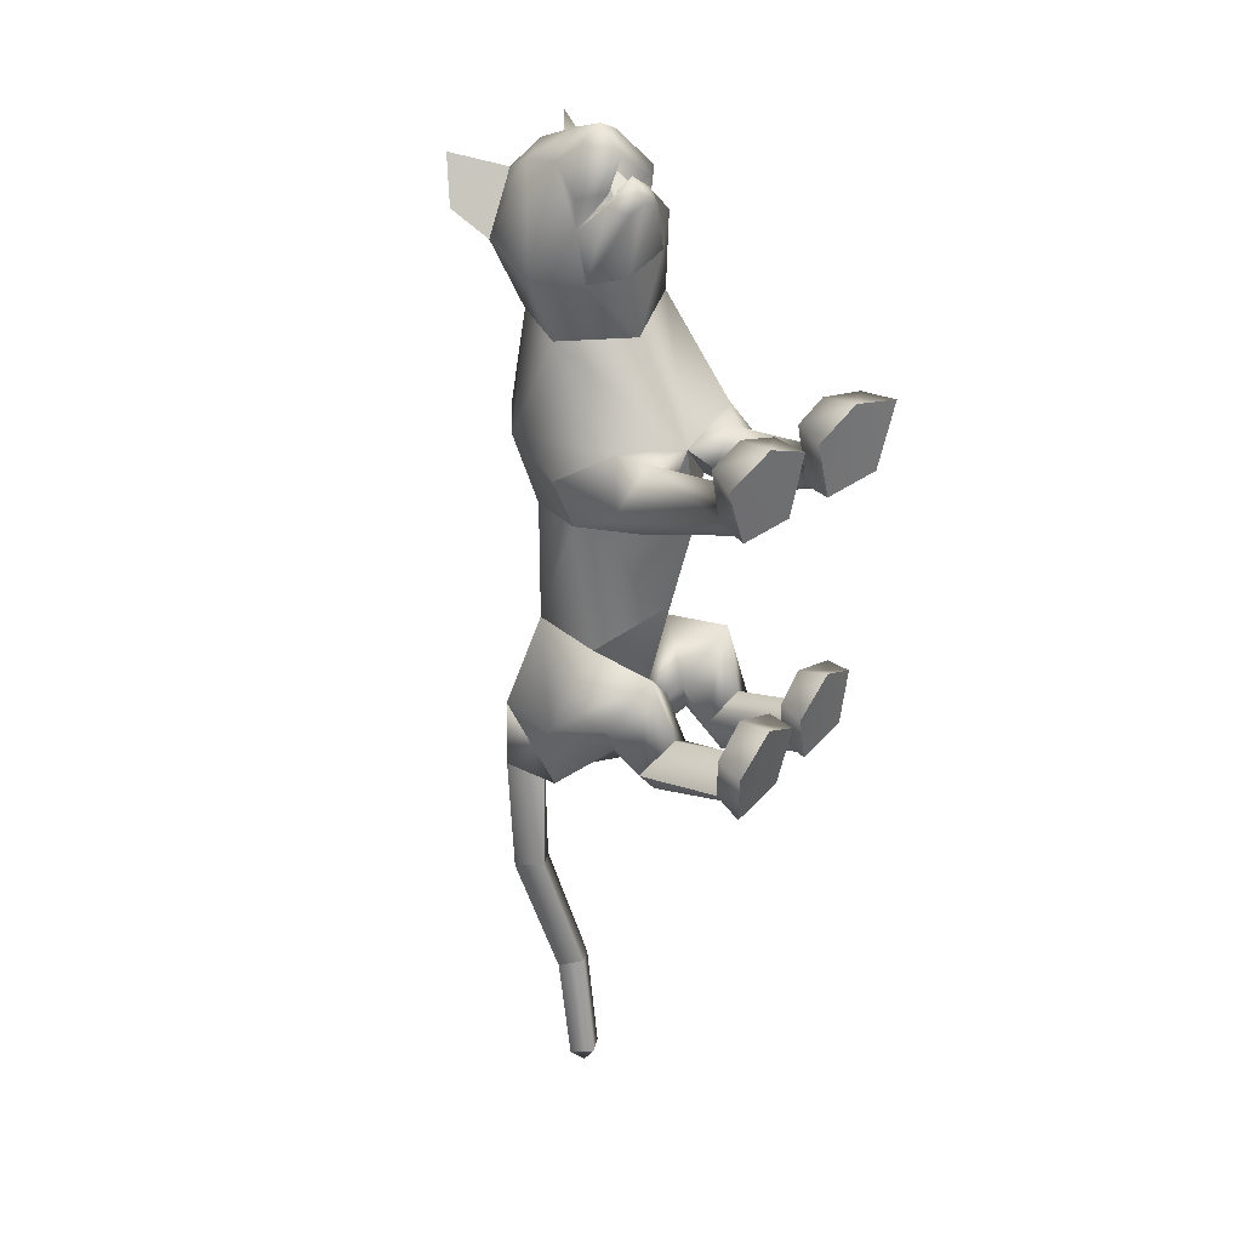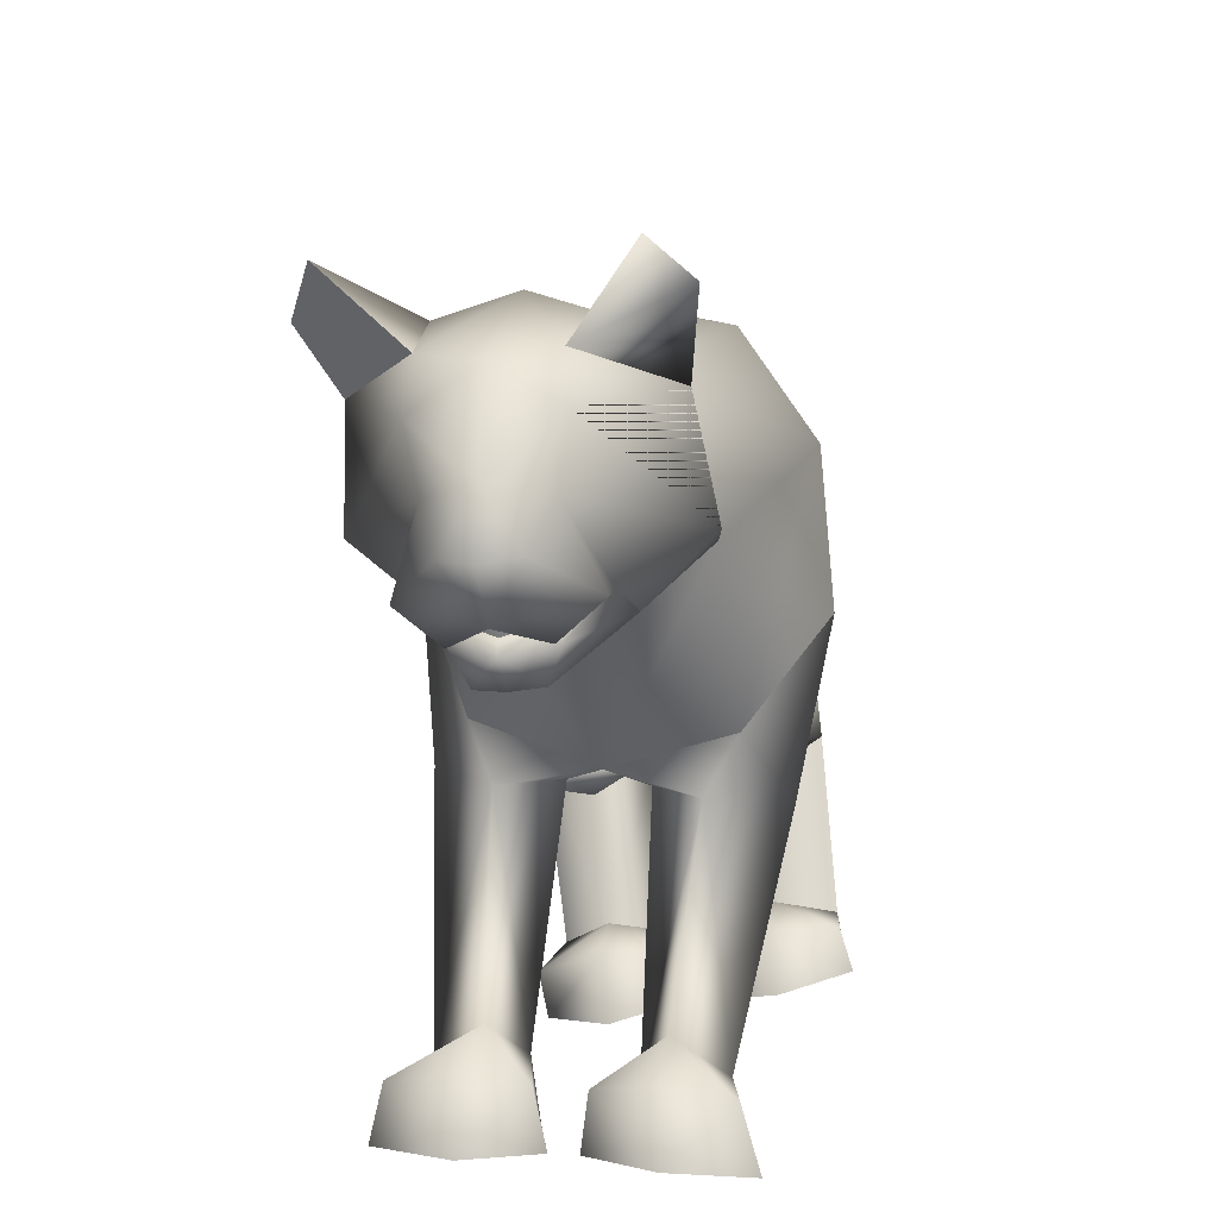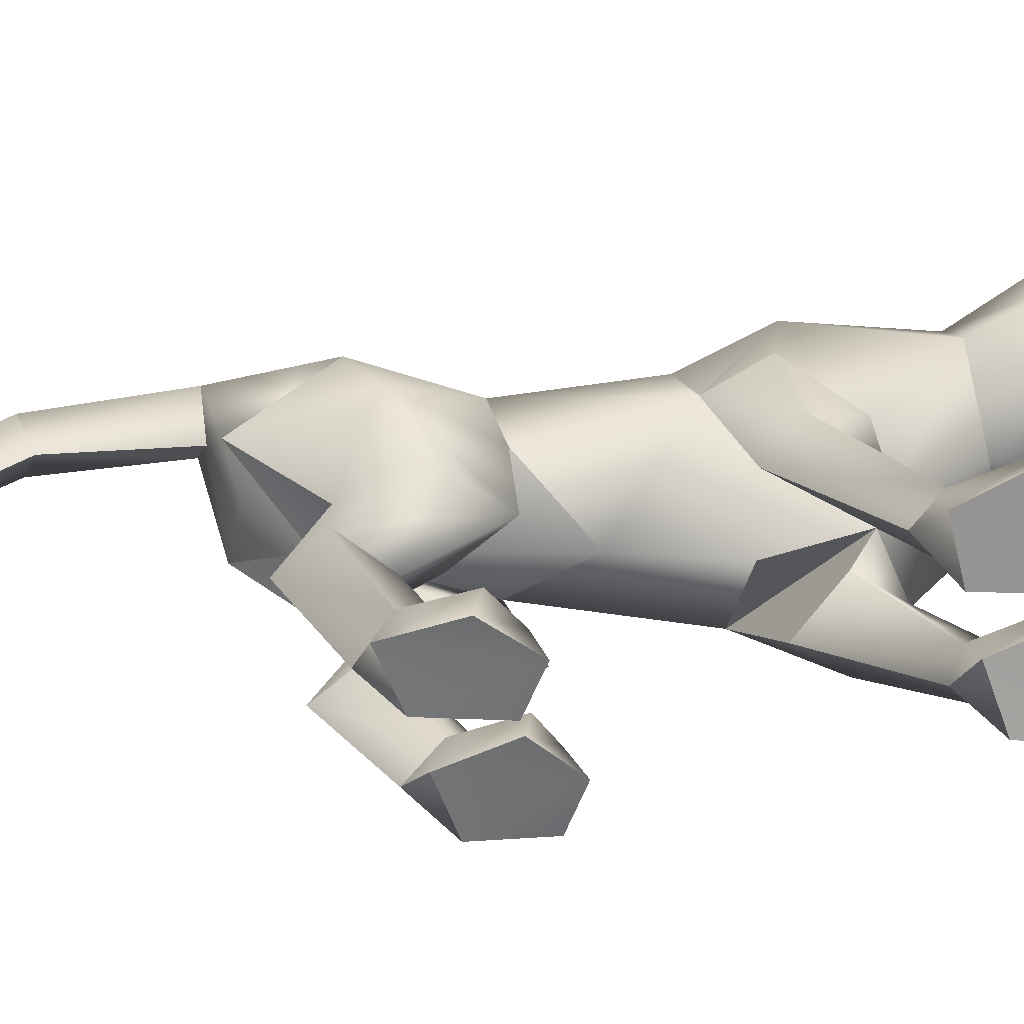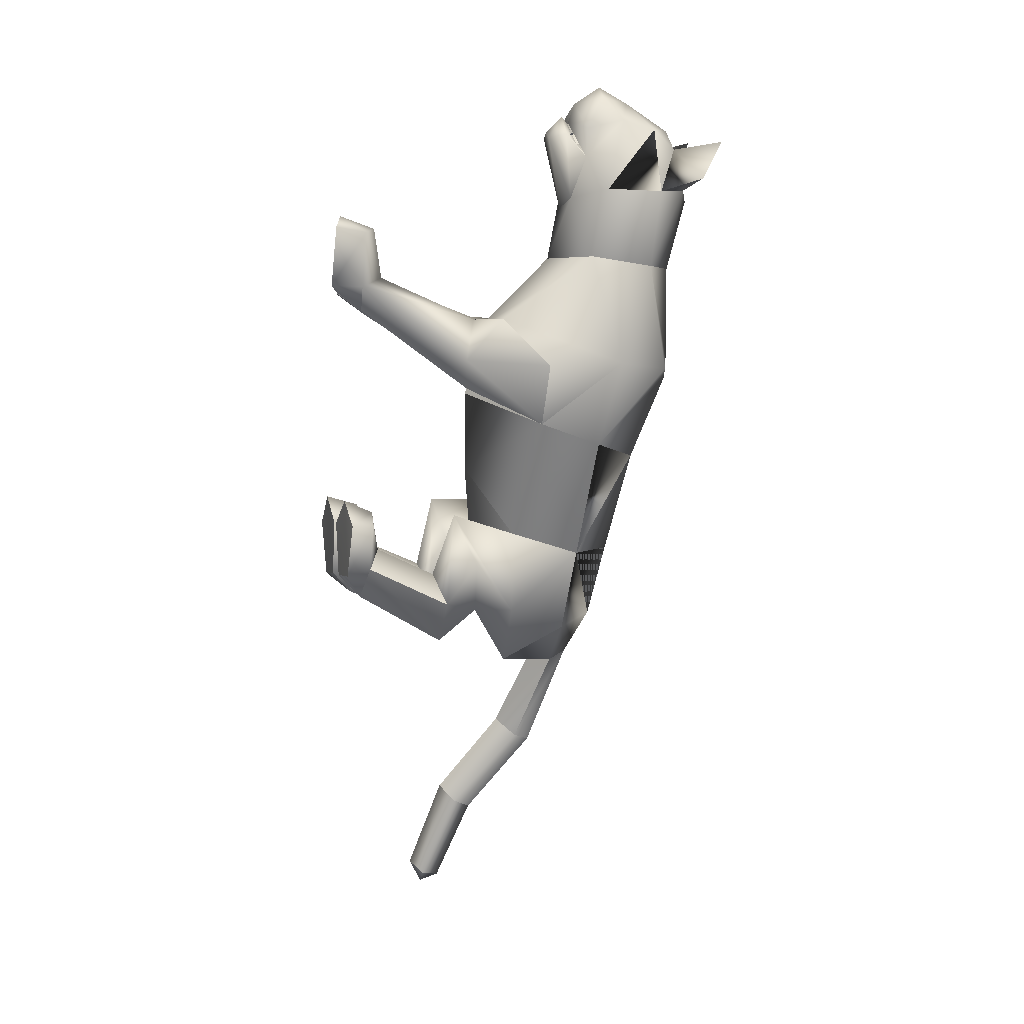
<metadata>
{"format":"obj","ext":"obj","renderer":"f3d","projection":"perspective","resolution":1024,"background":"white","views":[{"elev":43.1,"azim":-37.6,"up":"+Z"},{"elev":9.0,"azim":12.3,"up":"+Y"},{"elev":-67.2,"azim":-76.6,"up":"+Y"},{"elev":6.3,"azim":85.4,"up":"+Z"}]}
</metadata>
<code>
o sittingdown_meshes[0].004
v -0.01269 0.214 0.5111
v -0.007375 0.2054 0.5238
v -0.01068 0.1694 0.4794
v 0.06209 0.3002 0.5252
v 0.1556 0.2597 0.3861
v 0.06778 0.3606 0.5066
v 0.01213 0.3124 0.5623
v 0.04991 0.2615 0.5696
v 0.01954 0.2071 0.5594
v 0.09642 0.2254 0.5062
v 0.0587 0.1908 0.5182
v -0.02283 0.1847 0.521
v -0.06666 0.2137 0.5115
v 0.01819 0.2574 0.5924
v -0.01696 0.2572 0.573
v -0.03908 0.2949 0.5287
v -0.05629 0.3516 0.5126
v -0.1353 0.2438 0.3897
v 0.002952 0.394 0.5094
v -0.007375 0.2054 0.5238
v -0.02612 0.2042 0.5121
v -0.01068 0.1694 0.4794
v -0.02612 0.2042 0.5121
v -0.01269 0.214 0.5111
v -0.01068 0.1694 0.4794
v 0.04262 0.2178 0.5092
v 0.04283 0.1731 0.4777
v 0.04042 0.2088 0.5222
v 0.04042 0.2088 0.5222
v 0.04283 0.1731 0.4777
v 0.05747 0.2101 0.5092
v 0.05747 0.2101 0.5092
v 0.04283 0.1731 0.4777
v 0.04262 0.2178 0.5092
v 0.000734 0.4341 0.3704
v 0.1866 0.1447 0.04798
v 0.1866 0.1447 0.04798
v -0.1635 0.1513 0.05263
v -0.1635 0.1513 0.05263
v 0.01615 0.2186 0.5303
v 0.01733 0.1941 0.5204
v 0.05963 0.2069 0.4793
v 0.05403 0.2571 0.4783
v 0.05086 0.2354 0.495
v -0.03163 0.2009 0.4822
v -0.02488 0.2304 0.4976
v -0.03241 0.2516 0.4813
v -0.02488 0.2304 0.4976
v -0.03241 0.2516 0.4813
v -0.03163 0.2009 0.4822
v 0.05963 0.2069 0.4793
v -0.03163 0.2009 0.4822
v 0.01733 0.1941 0.5204
v 0.01971 0.1829 0.5354
v 0.05971 0.1878 0.4984
v 0.04729 0.1542 0.491
v 0.01964 0.1514 0.5031
v -0.009979 0.1501 0.4933
v -0.02644 0.1816 0.5012
v 0.01615 0.2186 0.5303
v 0.05086 0.2354 0.495
v 0.05963 0.2069 0.4793
v 0.05403 0.2571 0.4783
v 0.01733 0.1941 0.5204
v -0.1293 0.4634 0.499
v -0.162 0.4117 0.4345
v -0.1293 0.4634 0.499
v -0.162 0.4117 0.4345
v 0.1424 0.445 0.4073
v 0.1142 0.4853 0.4796
v 0.1424 0.445 0.4073
v 0.1142 0.4853 0.4796
v -0.1552 0.06888 -0.5416
v 0.0441 -0.2661 0.1903
v 0.09843 -0.2554 0.3344
v 0.02609 -0.2575 0.2943
v 0.02609 -0.2575 0.2943
v 0.03318 -0.2032 0.2947
v 0.0441 -0.2661 0.1903
v 0.1358 -0.2725 0.2008
v 0.1756 -0.2618 0.3105
v 0.1564 -0.2047 0.3014
v 0.09199 -0.1902 0.3107
v 0.1756 -0.2618 0.3105
v 0.1358 -0.2725 0.2008
v 0.0441 -0.2661 0.1903
v 0.09843 -0.2554 0.3344
v -0.03058 -0.2652 0.1875
v -0.000467 -0.2578 0.294
v -0.06832 -0.2573 0.3303
v -0.1213 -0.2671 0.1868
v -0.1485 -0.2612 0.2922
v -0.06832 -0.2573 0.3303
v -0.07025 -0.1917 0.3087
v -0.135 -0.2059 0.2938
v -0.000467 -0.2578 0.294
v -0.01236 -0.2036 0.2938
v -0.1213 -0.2671 0.1868
v -0.03058 -0.2652 0.1875
v -0.03058 -0.2652 0.1875
v -0.1485 -0.2612 0.2922
v 0.05297 0.08067 -0.4474
v -0.2692 0.03069 -0.358
v -0.2989 -0.1203 -1.071
v -0.304 -0.09698 -1.116
v -0.2691 -0.09287 -1.089
v -0.33 -0.09012 -1.081
v -0.3004 -0.06011 -1.102
v -0.33 -0.09012 -1.081
v -0.3004 -0.06011 -1.102
v -0.2691 -0.09287 -1.089
v -0.2989 -0.1203 -1.071
v 0.1336 -0.2477 -0.3634
v 0.03938 -0.2665 -0.3735
v 0.01988 -0.2707 -0.2704
v 0.09215 -0.2526 -0.2197
v 0.0753 -0.199 -0.2434
v 0.1567 -0.2366 -0.2622
v 0.017 -0.2265 -0.2631
v 0.1442 -0.1967 -0.2619
v 0.03938 -0.2665 -0.3735
v 0.09215 -0.2526 -0.2197
v 0.1336 -0.2477 -0.3634
v 0.1567 -0.2366 -0.2622
v 0.03938 -0.2665 -0.3735
v 0.01988 -0.2707 -0.2704
v -0.1262 -0.2942 -0.3925
v -0.0319 -0.2788 -0.3789
v -0.1417 -0.2556 -0.2743
v -0.07524 -0.229 -0.2439
v -0.135 -0.3027 -0.2862
v -0.06461 -0.2895 -0.2256
v 0.000301 -0.2748 -0.2709
v -0.01357 -0.2324 -0.2633
v -0.0319 -0.2788 -0.3789
v 0.000301 -0.2748 -0.2709
v -0.06461 -0.2895 -0.2256
v -0.0319 -0.2788 -0.3789
v -0.1262 -0.2942 -0.3925
v -0.135 -0.3027 -0.2862
v 0.01055 0.3646 0.04456
v 0.009747 0.3966 0.2364
v 0.1289 0.2325 0.2579
v 0.09233 0.3521 0.2405
v -0.1029 0.2271 0.2591
v -0.07071 0.3476 0.2422
v 0.01434 0.1552 0.2567
v 0.009747 0.3966 0.2364
v 0.09233 0.3521 0.2405
v 0.1289 0.2325 0.2579
v -0.1029 0.2271 0.2591
v -0.07071 0.3476 0.2422
v 0.01434 0.1552 0.2567
v 0.001738 -0.009572 -0.01262
v -0.000163 0.328 -0.1403
v 0.1245 0.2466 -0.1084
v 0.001738 -0.009572 -0.01262
v -0.1328 0.2382 -0.0653
v 0.0489 0.3901 0.0613
v 0.1247 0.05825 0.1377
v 0.1247 0.05825 0.1377
v -0.1035 0.06076 0.1374
v -0.02817 0.3891 0.06436
v -0.1035 0.06076 0.1374
v 0.09079 0.1929 0.3714
v 0.009823 0.2535 0.438
v 0.08818 0.2238 0.451
v -0.06452 0.214 0.4555
v 0.09079 0.1929 0.3714
v 0.01236 0.1794 0.3562
v -0.06635 0.185 0.3729
v -0.06635 0.185 0.3729
v -0.06557 0.4113 0.3941
v -0.05713 0.395 0.478
v -0.1317 0.3508 0.3965
v -0.05713 0.395 0.478
v -0.1317 0.3508 0.3965
v -0.05713 0.395 0.478
v -0.06557 0.4113 0.3941
v -0.1317 0.3508 0.3965
v 0.06684 0.4188 0.3885
v 0.05537 0.4019 0.469
v 0.1315 0.3653 0.383
v 0.1315 0.3653 0.383
v 0.06684 0.4188 0.3885
v 0.05537 0.4019 0.469
v 0.05538 0.4019 0.469
v -0.04489 -0.008129 -0.1689
v -0.07708 0.2857 -0.3385
v 0.03998 -0.000442 0.08136
v 0.1033 -0.01128 0.001076
v 0.09318 0.001925 0.1358
v 0.1572 -0.01416 0.05791
v 0.03998 -0.000442 0.08136
v 0.1033 -0.01128 0.001076
v 0.1033 -0.01128 0.001076
v -0.03229 0.002423 0.08338
v -0.09931 -0.00354 0.01227
v -0.08226 0.006291 0.1407
v -0.1507 0.006543 0.06637
v -0.09931 -0.00354 0.01227
v -0.03229 0.002423 0.08338
v -0.09931 -0.00354 0.01227
v -0.1586 0.2602 -0.4885
v -0.1586 0.2602 -0.4885
v 0.09081 -0.2164 0.1538
v 0.1309 -0.2132 0.199
v 0.08126 -0.1768 0.2166
v 0.09081 -0.2164 0.1538
v 0.05051 -0.211 0.1754
v 0.09081 -0.2164 0.1538
v -0.04263 -0.2101 0.1731
v -0.07169 -0.1761 0.214
v -0.1204 -0.2101 0.191
v -0.08526 -0.2126 0.1464
v -0.08526 -0.2126 0.1464
v -0.08526 -0.2126 0.1464
v -0.2611 0.1795 -0.5685
v -0.204 0.1446 -0.5742
v -0.2162 0.2159 -0.582
v -0.1789 0.1803 -0.5942
v -0.1789 0.1803 -0.5942
v -0.204 0.1446 -0.5742
v -0.2162 0.2159 -0.582
v -0.2162 0.2159 -0.582
v -0.2611 0.1795 -0.5685
v -0.204 0.1446 -0.5742
v -0.09112 0.07441 -0.5749
v -0.09112 0.07441 -0.5749
v -0.09112 0.07441 -0.5749
v -0.2362 0.06889 -0.5426
v -0.2362 0.06889 -0.5426
v -0.2362 0.06889 -0.5426
v -0.2271 0.1094 -0.7706
v -0.2635 0.07045 -0.7421
v -0.2638 0.1399 -0.7877
v -0.2638 0.1399 -0.7877
v -0.2992 0.1126 -0.7589
v -0.2635 0.07045 -0.7421
v -0.2635 0.07045 -0.7421
v -0.2992 0.1126 -0.7589
v -0.2638 0.1399 -0.7877
v -0.2635 0.07045 -0.7421
v -0.2271 0.1094 -0.7706
v -0.2638 0.1399 -0.7877
v -0.03685 -0.03386 -0.3375
v 0.01007 0.008623 -0.4532
v 0.1067 0.00748 -0.3483
v 0.01007 0.008623 -0.4532
v 0.05967 -0.03547 -0.2532
v 0.01007 0.008623 -0.4532
v -0.07447 -0.03996 -0.334
v -0.1673 -0.01355 -0.4344
v -0.2162 -0.05239 -0.3247
v -0.1673 -0.01355 -0.4344
v -0.1341 -0.07328 -0.2395
v -0.1673 -0.01355 -0.4344
v -0.2698 -0.05389 -0.8916
v -0.2698 -0.05389 -0.8916
v -0.3025 -0.02126 -0.9131
v -0.2714 0.009319 -0.9393
v -0.3025 -0.02126 -0.9131
v -0.2698 -0.05389 -0.8916
v -0.2388 -0.02304 -0.9186
v -0.2388 -0.02304 -0.9186
v -0.2714 0.009319 -0.9393
v -0.2714 0.009319 -0.9393
v 0.09887 -0.05117 -0.4274
v 0.03044 -0.06545 -0.5112
v -0.01409 -0.06961 -0.4266
v 0.03044 -0.06545 -0.5112
v 0.05282 -0.07878 -0.3723
v 0.09887 -0.05117 -0.4274
v 0.03044 -0.06545 -0.5112
v -0.01409 -0.06961 -0.4266
v 0.05282 -0.07878 -0.3723
v -0.06064 -0.07642 -0.4265
v -0.1235 -0.07006 -0.5102
v -0.1724 -0.08981 -0.4301
v -0.1099 -0.1058 -0.3722
v -0.1235 -0.07006 -0.5102
v -0.06064 -0.07642 -0.4265
v -0.1235 -0.07006 -0.5102
v -0.1724 -0.08981 -0.4301
v -0.1099 -0.1058 -0.3722
v 0.07374 -0.1882 -0.3181
v 0.1275 -0.203 -0.3511
v 0.1275 -0.203 -0.3511
v 0.06937 -0.2247 -0.4133
v 0.07374 -0.1882 -0.3181
v 0.06937 -0.2247 -0.4133
v 0.06937 -0.2247 -0.4133
v 0.02676 -0.2215 -0.3553
v 0.02676 -0.2215 -0.3553
v 0.06937 -0.2247 -0.4133
v -0.0343 -0.2311 -0.359
v -0.08505 -0.2172 -0.3207
v -0.08225 -0.2466 -0.4248
v -0.1357 -0.2488 -0.3665
v -0.08225 -0.2466 -0.4248
v -0.1357 -0.2488 -0.3665
v -0.08225 -0.2466 -0.4248
v -0.08505 -0.2172 -0.3207
v -0.0343 -0.2311 -0.359
v -0.08225 -0.2466 -0.4248
v 0.1021 0.3802 0.03923
v 0.0482 0.3871 0.02018
v 0.1744 0.2856 0.05246
v 0.1383 0.1332 -0.067
v 0.1383 0.1332 -0.067
v 0.1383 0.1332 -0.067
v 0.1383 0.1332 -0.067
v 0.1383 0.1332 -0.067
v 0.1383 0.1332 -0.067
v -0.1508 0.2824 0.06262
v -0.08235 0.378 0.0472
v -0.02883 0.3863 0.02429
v -0.1429 0.1278 -0.03694
v -0.1429 0.1278 -0.03694
v -0.1429 0.1278 -0.03694
v -0.1429 0.1278 -0.03694
v -0.1429 0.1278 -0.03694
v 0.02479 0.08397 -0.2953
v 0.02551 0.2144 -0.3359
v 0.02479 0.08397 -0.2953
v 0.02551 0.2144 -0.3359
v 0.02551 0.2144 -0.3359
v 0.02479 0.08397 -0.2953
v -0.02708 0.1905 -0.4971
v -0.02708 0.1905 -0.4971
v -0.02708 0.1905 -0.4971
v -0.1706 0.1886 -0.2678
v -0.165 0.04602 -0.2437
v -0.1706 0.1886 -0.2678
v -0.165 0.04602 -0.2437
v -0.165 0.04602 -0.2437
v -0.1706 0.1886 -0.2678
v -0.2616 0.1705 -0.407
v -0.2615 0.1703 -0.407
v -0.2615 0.1703 -0.407
v 0.006513 0.01925 0.1189
v 0.006513 0.01925 0.1189
v 0.006513 0.01925 0.1189
v 0.006513 0.01925 0.1189
v 0.006513 0.01925 0.1189
v 0.006513 0.01925 0.1189
v 0.006513 0.01925 0.1189
v -0.1068 0.01555 -0.4728
v -0.1068 0.01555 -0.4728
v -0.1068 0.01555 -0.4728
v -0.6886 -0.08061 0.9927
v -0.6886 -0.08061 0.9927
v -0.1789 0.1803 -0.5942
v -0.2615 0.1703 -0.407
v -0.1586 0.2602 -0.4885
v -0.1706 0.1886 -0.2678
v -0.2603 0.1692 -0.407
v -0.1576 0.2589 -0.4889
v -0.1697 0.1875 -0.2678
v -0.1588 0.2604 -0.4885
v -0.1708 0.1888 -0.2678
f 327 155 189
f 155 337 189
f 205 189 337
f 340 356 354
f 189 205 327
f 178 180 17
f 356 357 354
f 337 355 356
f 357 361 338
f 356 358 359
f 358 361 359
f 340 337 356
f 356 359 357
f 337 205 355
f 357 359 361
f 356 355 358
f 358 360 361
f 1 2 3
f 4 5 6
f 7 4 6
f 7 8 4
f 9 10 8
f 8 10 4
f 11 10 9
f 12 9 13
f 14 8 7
f 14 9 8
f 14 15 9
f 9 15 13
f 15 16 13
f 7 16 15
f 14 7 15
f 7 17 16
f 16 17 18
f 6 19 7
f 17 7 19
f 20 21 22
f 23 24 25
f 26 27 28
f 29 30 31
f 32 33 34
f 35 173 174
f 18 17 175
f 174 17 19
f 17 174 175
f 35 174 19
f 65 66 176
f 176 66 177
f 178 179 67
f 68 67 179
f 180 68 179
f 173 35 142
f 143 144 5
f 145 18 146
f 18 175 146
f 146 175 173
f 146 173 142
f 181 142 35
f 186 184 69
f 144 142 181
f 144 181 183
f 5 144 183
f 5 183 6
f 70 182 69
f 184 185 71
f 71 185 72
f 186 72 185
f 6 183 187
f 187 19 6
f 35 19 187
f 35 187 181
f 143 5 165
f 40 41 42
f 42 43 44
f 40 45 41
f 45 40 46
f 45 46 47
f 48 49 50
f 166 11 9
f 11 167 10
f 167 4 10
f 4 167 5
f 51 167 166
f 166 167 11
f 52 166 168
f 166 12 168
f 166 9 12
f 12 13 168
f 52 53 166
f 51 166 53
f 54 51 53
f 54 55 51
f 56 55 54
f 54 53 52
f 57 56 54
f 167 51 55
f 55 169 167
f 56 169 55
f 56 170 169
f 56 57 170
f 58 170 57
f 57 54 58
f 58 54 59
f 54 52 59
f 168 59 52
f 58 171 170
f 58 59 171
f 171 59 168
f 5 167 165
f 60 48 50
f 147 143 165
f 165 170 147
f 172 147 170
f 168 13 16
f 16 18 168
f 18 172 168
f 145 172 18
f 147 172 145
f 61 62 63
f 60 62 61
f 62 60 64
f 42 44 40
f 50 64 60
f 148 149 159
f 159 149 306
f 306 307 159
f 308 149 150
f 308 306 149
f 159 307 141
f 159 141 148
f 150 160 308
f 308 160 36
f 162 341 151
f 315 151 152
f 315 152 316
f 163 148 141
f 163 141 317
f 316 163 317
f 163 316 152
f 148 163 152
f 162 315 38
f 151 315 162
f 153 151 341
f 341 150 153
f 150 341 160
f 342 154 309
f 155 307 156
f 156 307 306
f 156 306 308
f 310 156 308
f 343 318 157
f 158 315 316
f 158 316 317
f 155 158 317
f 141 155 317
f 141 307 155
f 319 315 158
f 38 315 320
f 36 311 308
f 344 312 190
f 190 312 191
f 192 193 161
f 193 37 161
f 192 161 345
f 192 345 194
f 193 313 37
f 195 313 193
f 346 197 321
f 197 198 321
f 199 164 200
f 199 347 164
f 200 164 39
f 200 39 322
f 201 200 322
f 199 202 347
f 157 318 188
f 157 188 314
f 318 158 332
f 333 334 103
f 158 155 332
f 155 189 332
f 335 318 332
f 318 335 188
f 314 188 323
f 155 324 189
f 156 324 155
f 325 102 326
f 323 324 314
f 314 324 156
f 188 336 348
f 360 338 361
f 327 329 204
f 228 349 73
f 327 204 189
f 231 73 349
f 337 189 204
f 102 330 326
f 339 232 103
f 330 102 229
f 188 348 328
f 103 334 339
f 350 246 325
f 350 230 247
f 102 248 249
f 247 246 350
f 250 325 246
f 325 250 102
f 249 229 102
f 248 102 250
f 350 333 252
f 253 103 232
f 103 253 254
f 350 255 233
f 255 350 252
f 256 252 333
f 254 256 103
f 333 103 256
f 340 218 231
f 231 218 219
f 340 220 218
f 73 231 219
f 73 219 228
f 228 219 221
f 331 228 221
f 331 221 220
f 331 220 205
f 340 205 220
f 206 195 207
f 74 75 76
f 77 78 79
f 80 75 74
f 80 81 75
f 82 208 83
f 82 207 208
f 84 85 82
f 82 85 207
f 207 85 209
f 85 86 209
f 87 82 83
f 77 87 78
f 78 87 83
f 192 194 210
f 195 193 207
f 79 210 211
f 194 196 210
f 84 82 87
f 192 207 193
f 78 210 79
f 78 208 210
f 78 83 208
f 207 192 208
f 211 210 196
f 210 208 192
f 277 278 257
f 253 279 254
f 252 277 257
f 277 256 280
f 256 254 279
f 279 280 256
f 252 256 277
f 279 253 281
f 268 269 249
f 246 270 250
f 246 251 270
f 270 251 271
f 250 268 248
f 249 248 268
f 268 250 272
f 270 272 250
f 296 282 297
f 282 296 283
f 298 283 296
f 297 284 299
f 284 297 285
f 285 297 282
f 300 301 281
f 281 301 279
f 127 302 128
f 301 302 127
f 301 127 129
f 129 303 301
f 130 131 132
f 133 130 132
f 133 134 130
f 133 135 134
f 131 129 127
f 130 129 131
f 129 130 303
f 134 303 130
f 134 304 303
f 134 135 304
f 135 305 304
f 136 137 138
f 137 139 138
f 137 140 139
f 212 199 213
f 88 89 90
f 91 90 92
f 93 94 95
f 96 97 93
f 97 94 93
f 97 213 94
f 95 94 213
f 95 213 214
f 95 214 98
f 214 215 98
f 98 215 99
f 96 100 97
f 97 100 212
f 97 212 213
f 216 214 201
f 214 213 199
f 100 217 212
f 217 203 212
f 202 212 203
f 199 212 202
f 101 93 95
f 101 95 98
f 91 88 90
f 201 214 200
f 199 200 214
f 286 287 273
f 288 113 289
f 113 114 289
f 115 116 117
f 117 116 118
f 269 268 288
f 119 117 290
f 120 288 290
f 291 269 288
f 292 293 274
f 275 274 293
f 115 117 119
f 276 275 286
f 293 286 275
f 118 113 120
f 119 290 294
f 273 276 286
f 119 294 121
f 121 294 295
f 120 290 117
f 288 120 113
f 122 123 124
f 117 118 120
f 122 125 123
f 115 119 121
f 126 125 122
f 234 353 235
f 223 235 353
f 236 224 234
f 237 238 225
f 238 226 225
f 238 239 226
f 227 226 239
f 234 224 222
f 240 241 258
f 104 105 106
f 105 107 108
f 259 260 109
f 110 109 261
f 242 262 241
f 243 263 244
f 109 260 261
f 111 261 264
f 244 263 265
f 104 107 105
f 110 261 111
f 111 259 112
f 105 108 106
f 259 111 264
f 109 112 259
f 265 245 244
f 258 241 262
f 266 245 265
f 267 262 242
f 158 337 155
f 327 156 155
f 327 331 205
f 6 184 5
f 72 186 69
f 205 354 355
f 355 357 358
f 357 360 358
f 205 340 354
f 355 354 357
f 357 338 360

</code>
